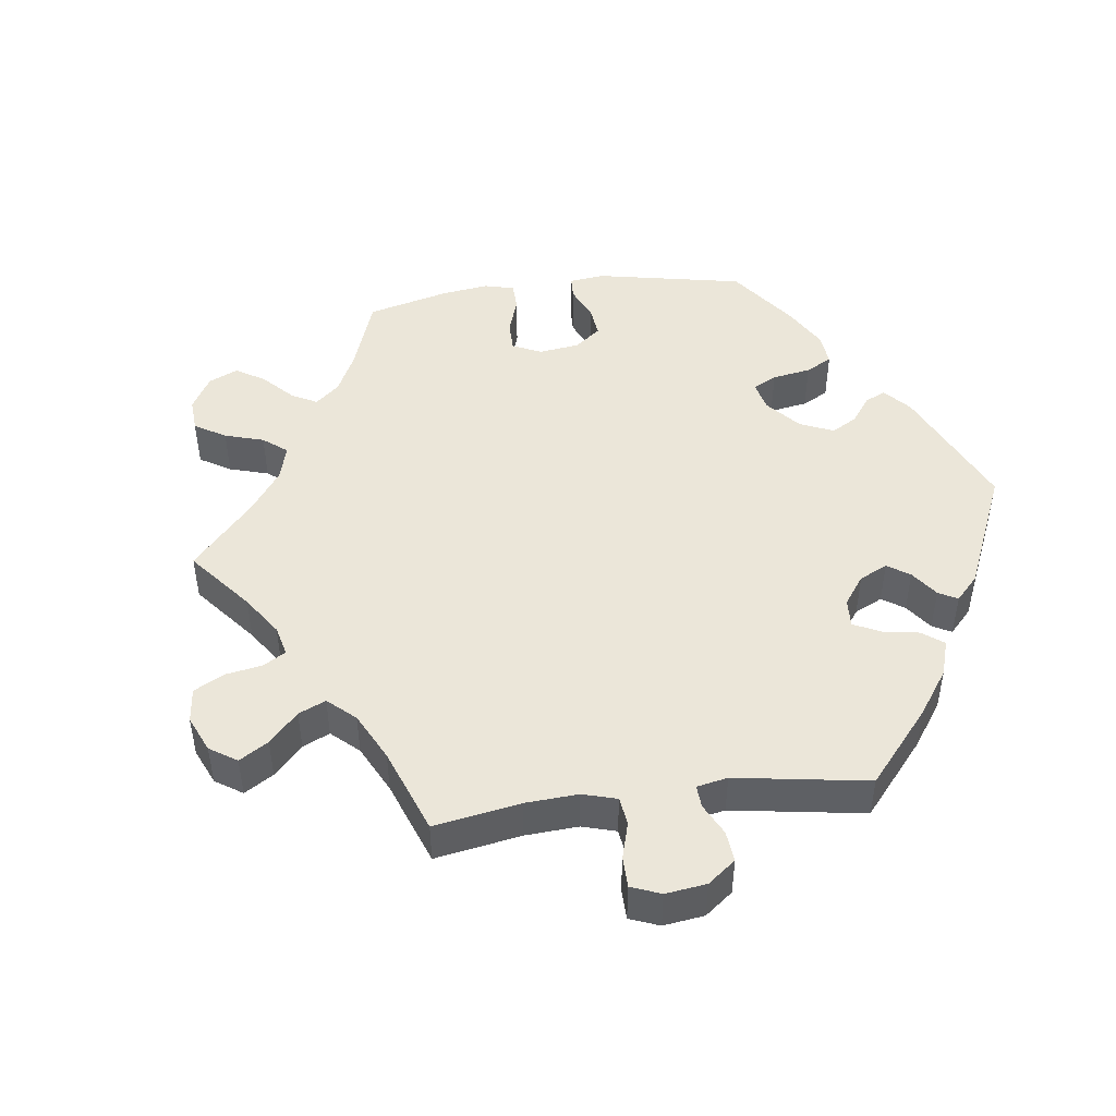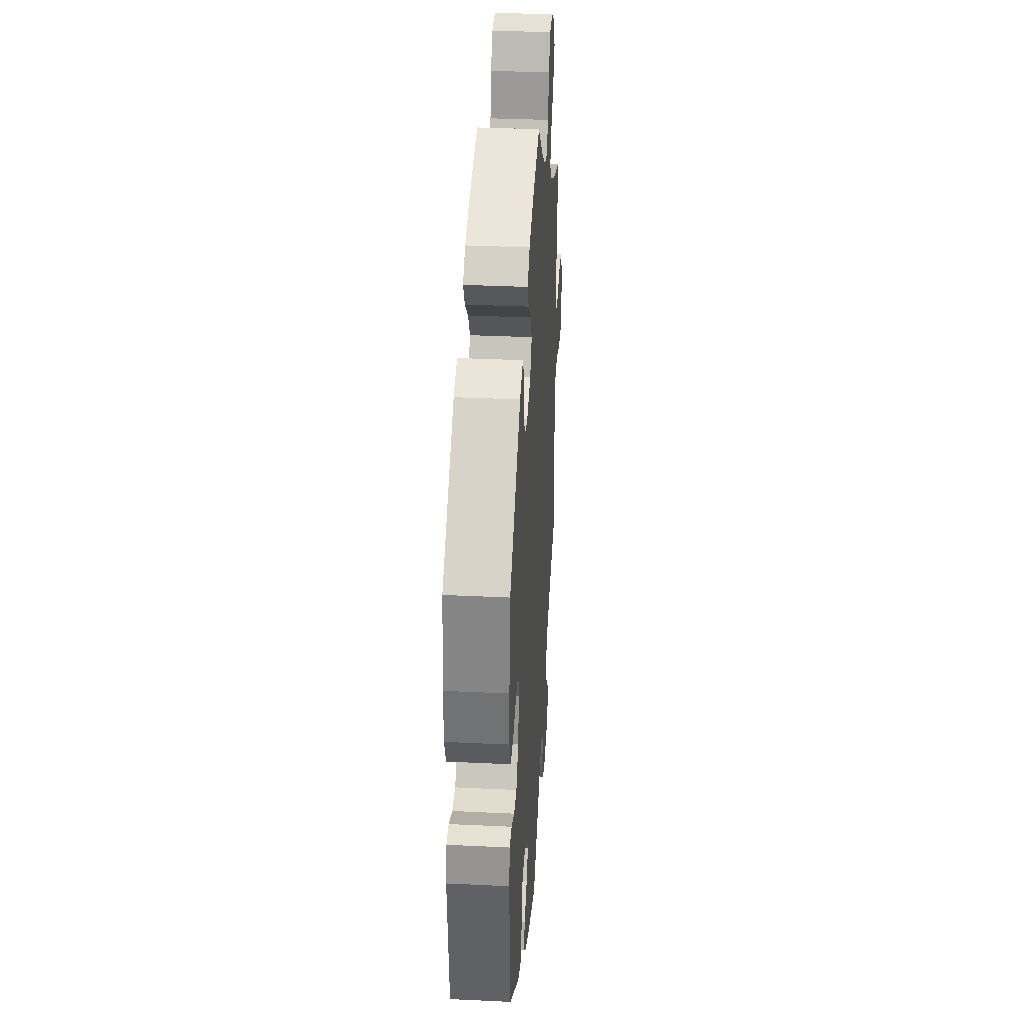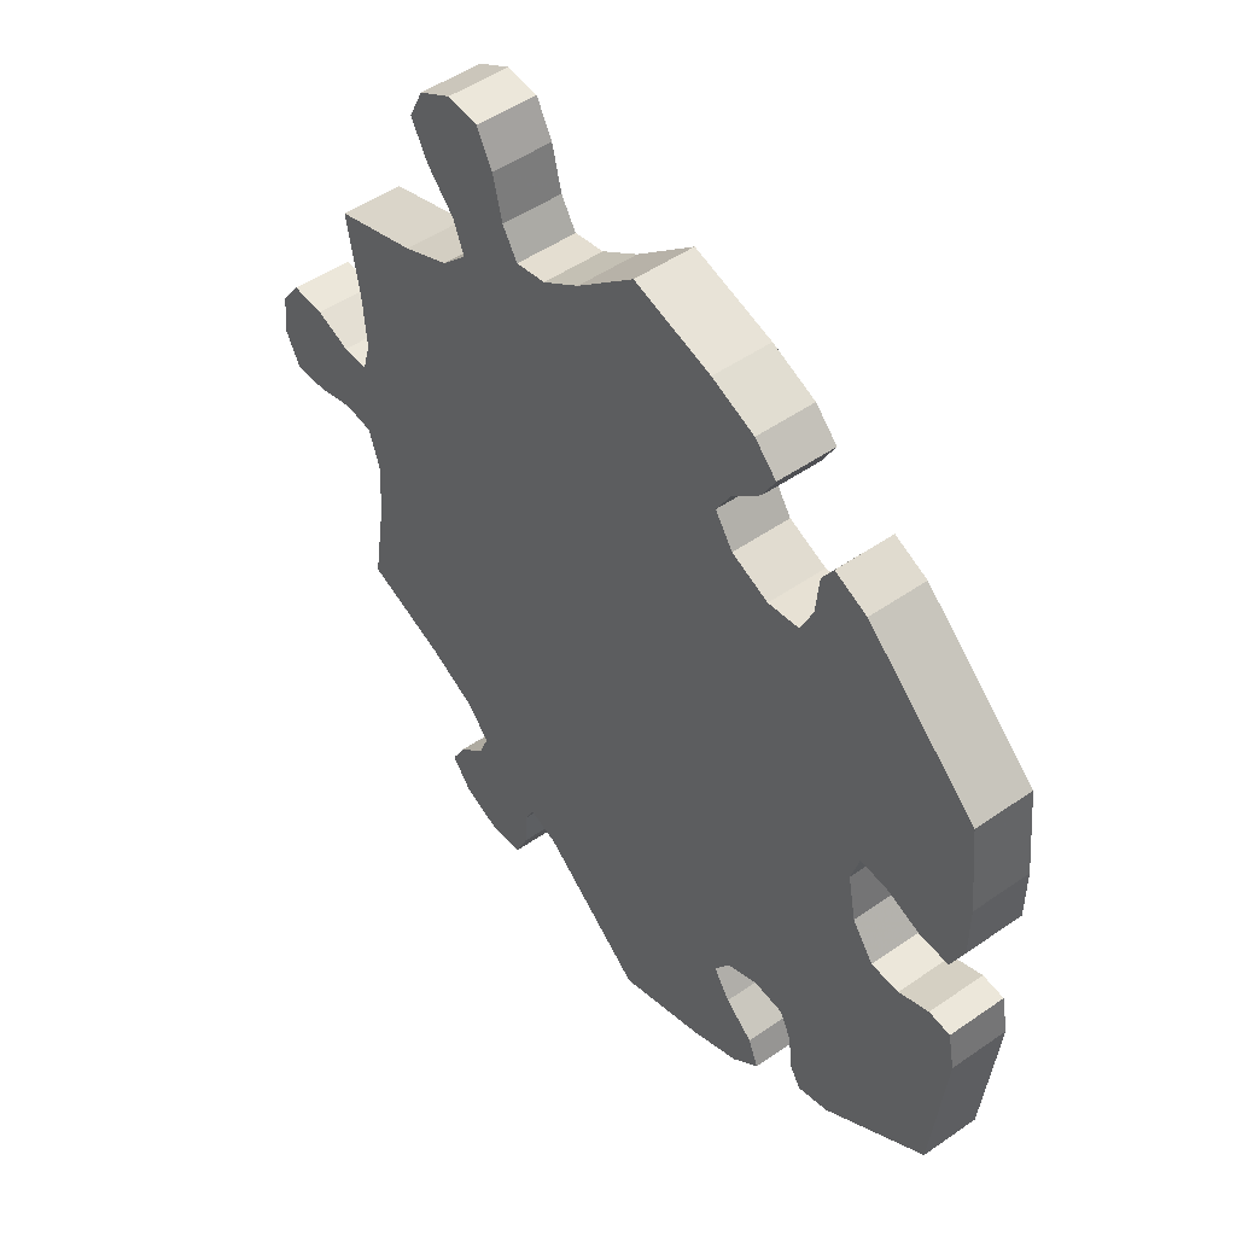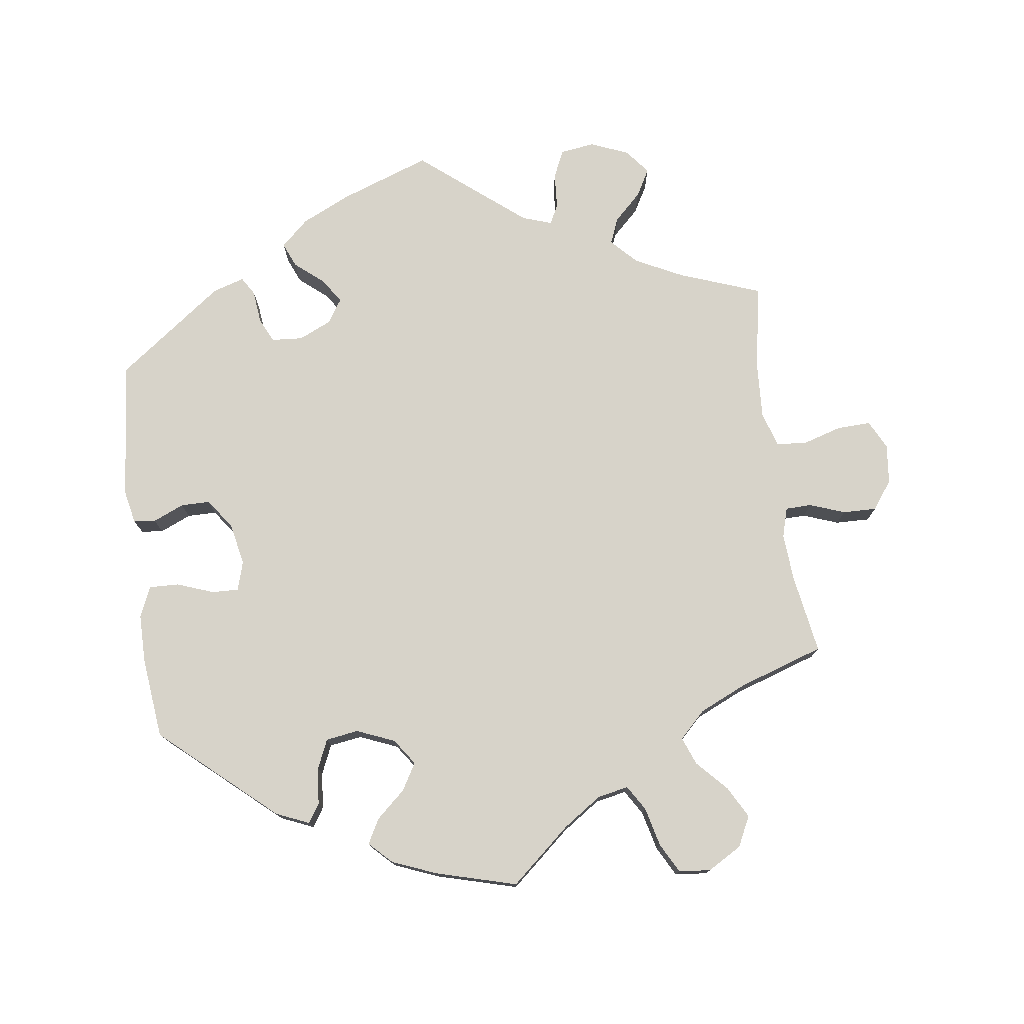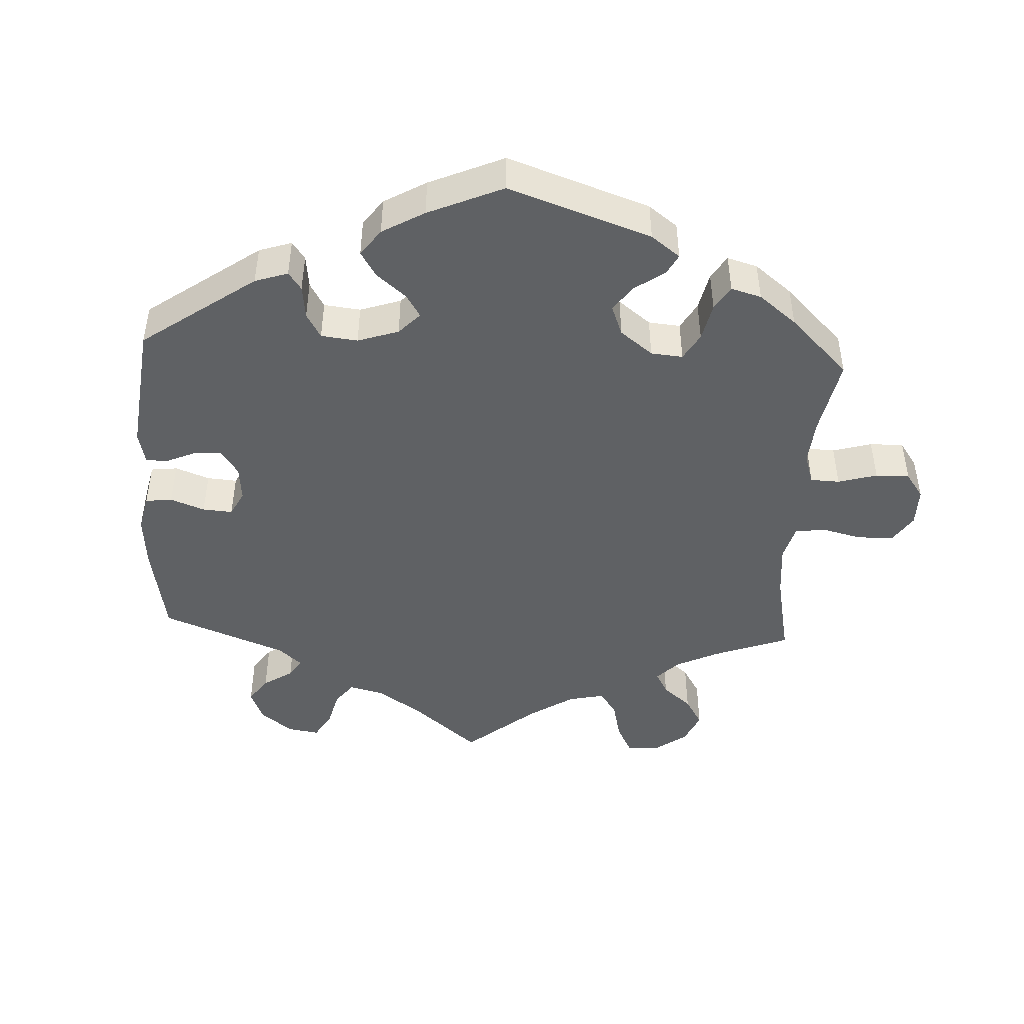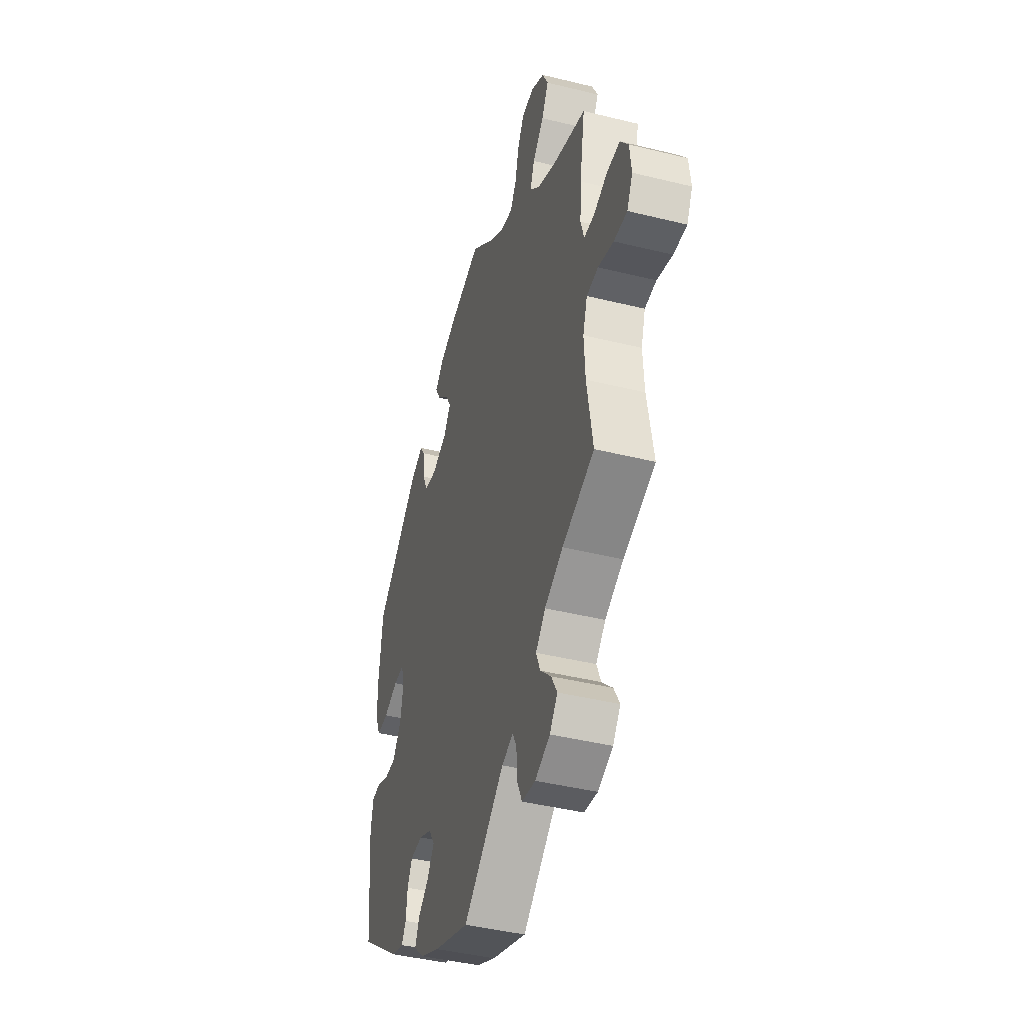
<metadata>
{"format":"obj","ext":"obj","renderer":"f3d","projection":"perspective","resolution":1024,"background":"white","views":[{"elev":47.0,"azim":142.7,"up":"+Y"},{"elev":34.1,"azim":-86.3,"up":"+Z"},{"elev":50.4,"azim":-127.2,"up":"+Z"},{"elev":76.4,"azim":-7.5,"up":"+Y"},{"elev":-45.8,"azim":-63.1,"up":"+Y"},{"elev":-42.6,"azim":73.6,"up":"+Z"}]}
</metadata>
<code>
v -0.126 0.07 -0.532
v -0.196 0.07 -0.499
v -0.235 0.07 -0.463
v -0.22 0.07 -0.428
v -0.18 0.07 -0.395
v -0.156 0.07 -0.36
v -0.178 0.07 -0.326
v -0.224 0.07 -0.305
v -0.268 0.07 -0.308
v -0.285 0.07 -0.342
v -0.29 0.07 -0.389
v -0.306 0.07 -0.415
v -0.351 0.07 -0.401
v -0.501 0.07 -0.289
v -0.52 0.07 -0.092
v -0.51 0.07 -0.044
v -0.479 0.07 -0.041
v -0.435 0.07 -0.06
v -0.394 0.07 -0.06
v -0.363 0.07 -0.018
v -0.351 0.07 0.042
v -0.363 0.07 0.083
v -0.401 0.07 0.082
v -0.453 0.07 0.063
v -0.495 0.07 0.062
v -0.514 0.07 0.105
v -0.514 0.07 0.174
v -0.501 0.07 0.289
v -0.34 0.07 0.429
v -0.293 0.07 0.449
v -0.276 0.07 0.422
v -0.271 0.07 0.37
v -0.253 0.07 0.329
v -0.207 0.07 0.322
v -0.153 0.07 0.344
v -0.127 0.07 0.381
v -0.149 0.07 0.419
v -0.19 0.07 0.456
v -0.209 0.07 0.491
v -0.177 0.07 0.522
v -0.114 0.07 0.547
v 0 0.07 0.578
v 0.085 0.07 0.504
v 0.139 0.07 0.467
v 0.183 0.07 0.458
v 0.205 0.07 0.493
v 0.219 0.07 0.549
v 0.242 0.07 0.591
v 0.287 0.07 0.595
v 0.335 0.07 0.567
v 0.356 0.07 0.524
v 0.331 0.07 0.479
v 0.291 0.07 0.437
v 0.275 0.07 0.397
v 0.312 0.07 0.36
v 0.38 0.07 0.329
v 0.5 0.07 0.289
v 0.481 0.07 0.177
v 0.476 0.07 0.109
v 0.488 0.07 0.067
v 0.525 0.07 0.066
v 0.575 0.07 0.084
v 0.623 0.07 0.085
v 0.652 0.07 0.045
v 0.658 0.07 -0.011
v 0.637 0.07 -0.052
v 0.589 0.07 -0.05
v 0.533 0.07 -0.033
v 0.491 0.07 -0.037
v 0.475 0.07 -0.086
v 0.479 0.07 -0.162
v 0.5 0.07 -0.289
v 0.384 0.07 -0.331
v 0.317 0.07 -0.364
v 0.282 0.07 -0.4
v 0.297 0.07 -0.437
v 0.336 0.07 -0.475
v 0.357 0.07 -0.513
v 0.329 0.07 -0.548
v 0.275 0.07 -0.57
v 0.226 0.07 -0.563
v 0.208 0.07 -0.523
v 0.205 0.07 -0.473
v 0.191 0.07 -0.445
v 0.149 0.07 -0.459
v 0.001 0.07 -0.578
v -0.126 0 -0.532
v -0.196 0 -0.499
v -0.235 0 -0.463
v -0.22 0 -0.428
v -0.18 0 -0.395
v -0.156 0 -0.36
v -0.178 0 -0.326
v -0.224 0 -0.305
v -0.268 0 -0.308
v -0.285 0 -0.342
v -0.29 0 -0.389
v -0.306 0 -0.415
v -0.351 0 -0.401
v -0.501 0 -0.289
v -0.52 0 -0.092
v -0.51 0 -0.044
v -0.479 0 -0.041
v -0.435 0 -0.06
v -0.394 0 -0.06
v -0.363 0 -0.018
v -0.351 0 0.042
v -0.363 0 0.083
v -0.401 0 0.082
v -0.453 0 0.063
v -0.495 0 0.062
v -0.514 0 0.105
v -0.514 0 0.174
v -0.501 0 0.289
v -0.34 0 0.429
v -0.293 0 0.449
v -0.276 0 0.422
v -0.271 0 0.37
v -0.253 0 0.329
v -0.207 0 0.322
v -0.153 0 0.344
v -0.127 0 0.381
v -0.149 0 0.419
v -0.19 0 0.456
v -0.209 0 0.491
v -0.177 0 0.522
v -0.114 0 0.547
v 0 0 0.578
v 0.085 0 0.504
v 0.139 0 0.467
v 0.183 0 0.458
v 0.205 0 0.493
v 0.219 0 0.549
v 0.242 0 0.591
v 0.287 0 0.595
v 0.335 0 0.567
v 0.356 0 0.524
v 0.331 0 0.479
v 0.291 0 0.437
v 0.275 0 0.397
v 0.312 0 0.36
v 0.38 0 0.329
v 0.5 0 0.289
v 0.481 0 0.177
v 0.476 0 0.109
v 0.488 0 0.067
v 0.525 0 0.066
v 0.575 0 0.084
v 0.623 0 0.085
v 0.652 0 0.045
v 0.658 0 -0.011
v 0.637 0 -0.052
v 0.589 0 -0.05
v 0.533 0 -0.033
v 0.491 0 -0.037
v 0.475 0 -0.086
v 0.479 0 -0.162
v 0.5 0 -0.289
v 0.384 0 -0.331
v 0.317 0 -0.364
v 0.282 0 -0.4
v 0.297 0 -0.437
v 0.336 0 -0.475
v 0.357 0 -0.513
v 0.329 0 -0.548
v 0.275 0 -0.57
v 0.226 0 -0.563
v 0.208 0 -0.523
v 0.205 0 -0.473
v 0.191 0 -0.445
v 0.149 0 -0.459
v 0.001 0 -0.578
f 85 86 1 2
f 84 85 2 3
f 80 81 82 83
f 80 83 84
f 79 80 84
f 76 77 78 79
f 75 76 79 84
f 74 75 84 3
f 71 72 73
f 70 71 73 74
f 69 70 74 3
f 65 66 67 68
f 65 68 69
f 64 65 69
f 61 62 63 64
f 60 61 64 69
f 59 60 69 3
f 56 57 58
f 55 56 58 59
f 54 55 59
f 50 51 52 53
f 50 53 54
f 49 50 54
f 46 47 48 49
f 45 46 49 54
f 44 45 54 59
f 40 41 42 43
f 37 38 39 40
f 36 37 40 43
f 35 36 43 44
f 29 30 31 32
f 29 32 33
f 28 29 33
f 27 28 33 34
f 23 24 25 26
f 22 23 26 27
f 15 16 17 18
f 15 18 19
f 14 15 19
f 13 14 19 20
f 10 11 12 13
f 9 10 13 20
f 59 3 4 5
f 59 5 6
f 35 44 59 6
f 22 27 34 35
f 21 22 35 6
f 8 9 20 21
f 7 8 21
f 6 7 21
f 88 87 172 171
f 89 88 171 170
f 169 168 167 166
f 170 169 166
f 170 166 165
f 165 164 163 162
f 170 165 162 161
f 89 170 161 160
f 159 158 157
f 160 159 157 156
f 89 160 156 155
f 154 153 152 151
f 155 154 151
f 155 151 150
f 150 149 148 147
f 155 150 147 146
f 89 155 146 145
f 144 143 142
f 145 144 142 141
f 145 141 140
f 139 138 137 136
f 140 139 136
f 140 136 135
f 135 134 133 132
f 140 135 132 131
f 145 140 131 130
f 129 128 127 126
f 126 125 124 123
f 129 126 123 122
f 130 129 122 121
f 118 117 116 115
f 119 118 115
f 119 115 114
f 120 119 114 113
f 112 111 110 109
f 113 112 109 108
f 104 103 102 101
f 105 104 101
f 105 101 100
f 106 105 100 99
f 99 98 97 96
f 106 99 96 95
f 91 90 89 145
f 92 91 145
f 92 145 130 121
f 121 120 113 108
f 92 121 108 107
f 107 106 95 94
f 107 94 93
f 107 93 92
f 1 87 88 2
f 2 88 89 3
f 3 89 90 4
f 4 90 91 5
f 5 91 92 6
f 6 92 93 7
f 7 93 94 8
f 8 94 95 9
f 9 95 96 10
f 10 96 97 11
f 11 97 98 12
f 12 98 99 13
f 13 99 100 14
f 14 100 101 15
f 15 101 102 16
f 16 102 103 17
f 17 103 104 18
f 18 104 105 19
f 19 105 106 20
f 20 106 107 21
f 21 107 108 22
f 22 108 109 23
f 23 109 110 24
f 24 110 111 25
f 25 111 112 26
f 26 112 113 27
f 27 113 114 28
f 28 114 115 29
f 29 115 116 30
f 30 116 117 31
f 31 117 118 32
f 32 118 119 33
f 33 119 120 34
f 34 120 121 35
f 35 121 122 36
f 36 122 123 37
f 37 123 124 38
f 38 124 125 39
f 39 125 126 40
f 40 126 127 41
f 41 127 128 42
f 42 128 129 43
f 43 129 130 44
f 44 130 131 45
f 45 131 132 46
f 46 132 133 47
f 47 133 134 48
f 48 134 135 49
f 49 135 136 50
f 50 136 137 51
f 51 137 138 52
f 52 138 139 53
f 53 139 140 54
f 54 140 141 55
f 55 141 142 56
f 56 142 143 57
f 57 143 144 58
f 58 144 145 59
f 59 145 146 60
f 60 146 147 61
f 61 147 148 62
f 62 148 149 63
f 63 149 150 64
f 64 150 151 65
f 65 151 152 66
f 66 152 153 67
f 67 153 154 68
f 68 154 155 69
f 69 155 156 70
f 70 156 157 71
f 71 157 158 72
f 72 158 159 73
f 73 159 160 74
f 74 160 161 75
f 75 161 162 76
f 76 162 163 77
f 77 163 164 78
f 78 164 165 79
f 79 165 166 80
f 80 166 167 81
f 81 167 168 82
f 82 168 169 83
f 83 169 170 84
f 84 170 171 85
f 85 171 172 86
f 86 172 87 1

</code>
